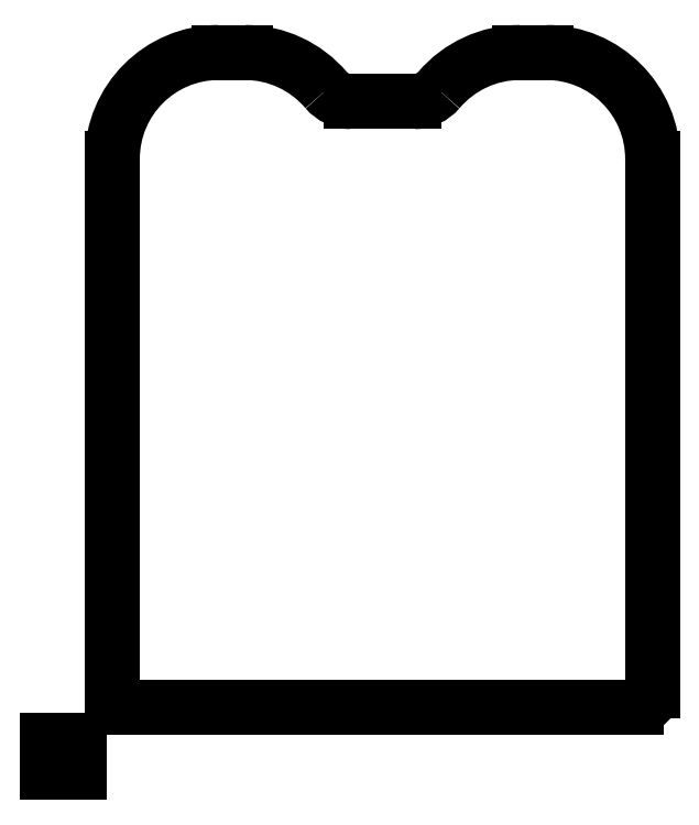
<metadata>
{"format":"dxf","ext":"dxf","renderer":"ezdxf+matplotlib","layout":"modelspace","background":"white","min_lineweight":24,"dpi":150}
</metadata>
<code>
0
SECTION
2
ENTITIES
0
ARC
8
0
10
2.5
20
2.5
30
2
40
0.5
50
180
51
270
0
LINE
8
0
10
2
20
18.75
30
2
11
2
21
2.5
31
2
0
ARC
8
0
10
5.25
20
18.75
30
2
40
3.25
50
90
51
180
0
LINE
8
0
10
6.05
20
22
30
2
11
5.25
21
22
31
2
0
ARC
8
0
10
6.05
20
18.75
30
2
40
3.25
50
40.32
51
90
0
ARC
8
0
10
9.29
20
21.5
30
2
40
1
50
220.3
51
270
0
LINE
8
0
10
11.21
20
20.5
30
2
11
9.29
21
20.5
31
2
0
ARC
8
0
10
11.21
20
21.5
30
2
40
1
50
270
51
319.7
0
ARC
8
0
10
14.45
20
18.75
30
2
40
3.25
50
90
51
139.7
0
LINE
8
0
10
15.25
20
22
30
2
11
14.45
21
22
31
2
0
ARC
8
0
10
15.25
20
18.75
30
2
40
3.25
50
0
51
90
0
LINE
8
0
10
18.5
20
2.5
30
2
11
18.5
21
18.75
31
2
0
ARC
8
0
10
18
20
2.5
30
2
40
0.5
50
270
51
360
0
LINE
8
0
10
2.5
20
2
30
2
11
18
21
2
31
2
0
LINE
8
0
10
1.201e-07
20
1
30
0
11
1.201e-07
21
-3.004e-08
31
0
0
LINE
8
0
10
1.201e-07
20
1
30
0
11
1
21
1
31
0
0
LINE
8
0
10
1
20
-3.004e-08
30
0
11
1
21
1
31
0
0
LINE
8
0
10
1.201e-07
20
-3.004e-08
30
0
11
1
21
-3.004e-08
31
0
0
TEXT
8
0
40
0.1
72
0
10
0.2992
20
0.6929
30
0
1
1"x1"
50
0
0
TEXT
8
0
40
0.1
72
0
10
0.2756
20
0.4331
30
0
1
scaling
50
0
0
TEXT
8
0
40
0.1
72
0
10
0.2087
20
0.1772
30
0
1
reference
50
0
0
ENDSEC
0
EOF

</code>
